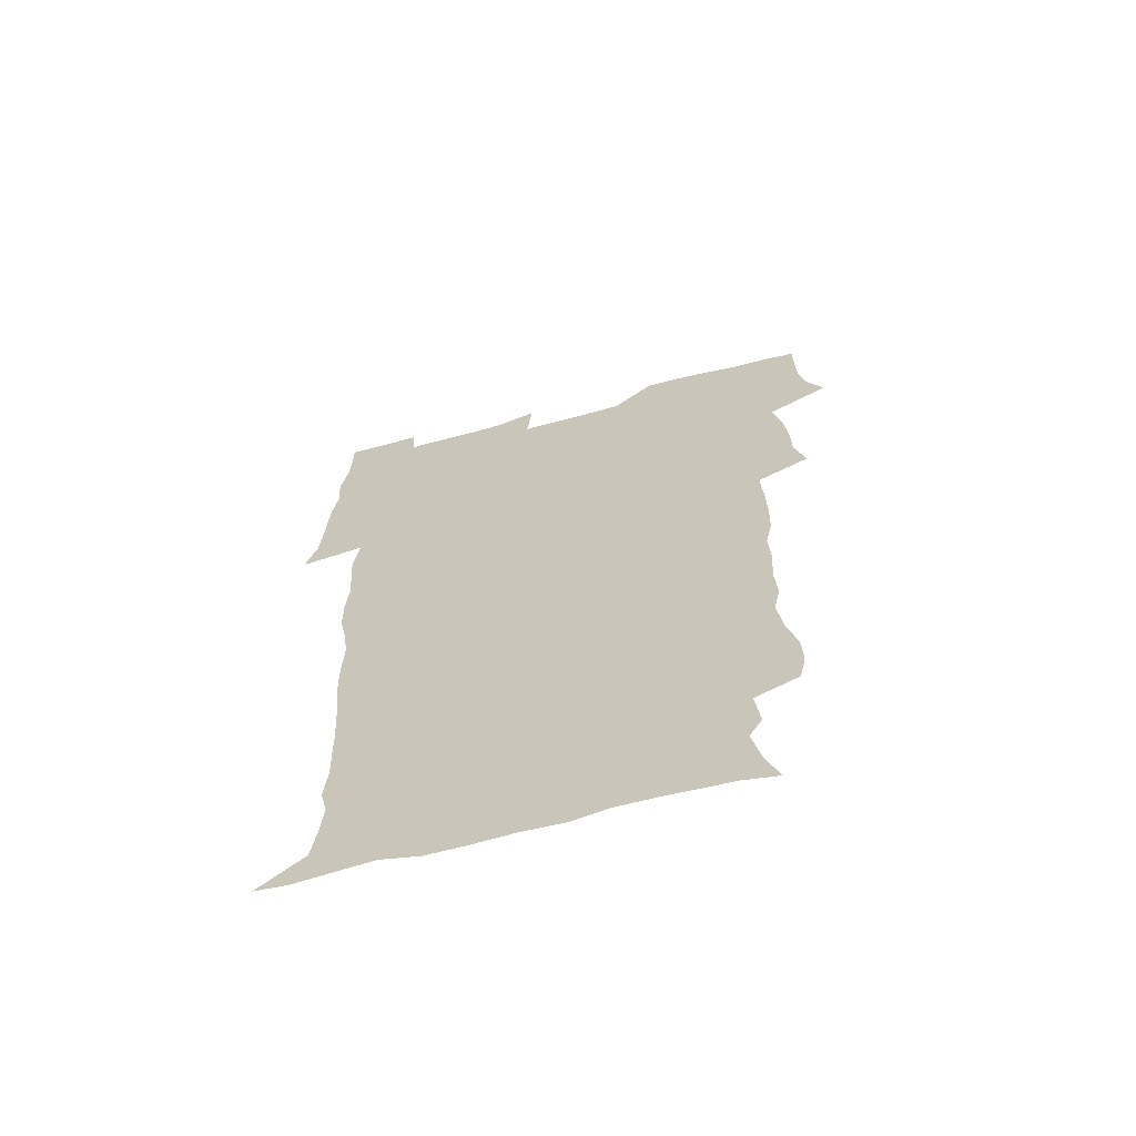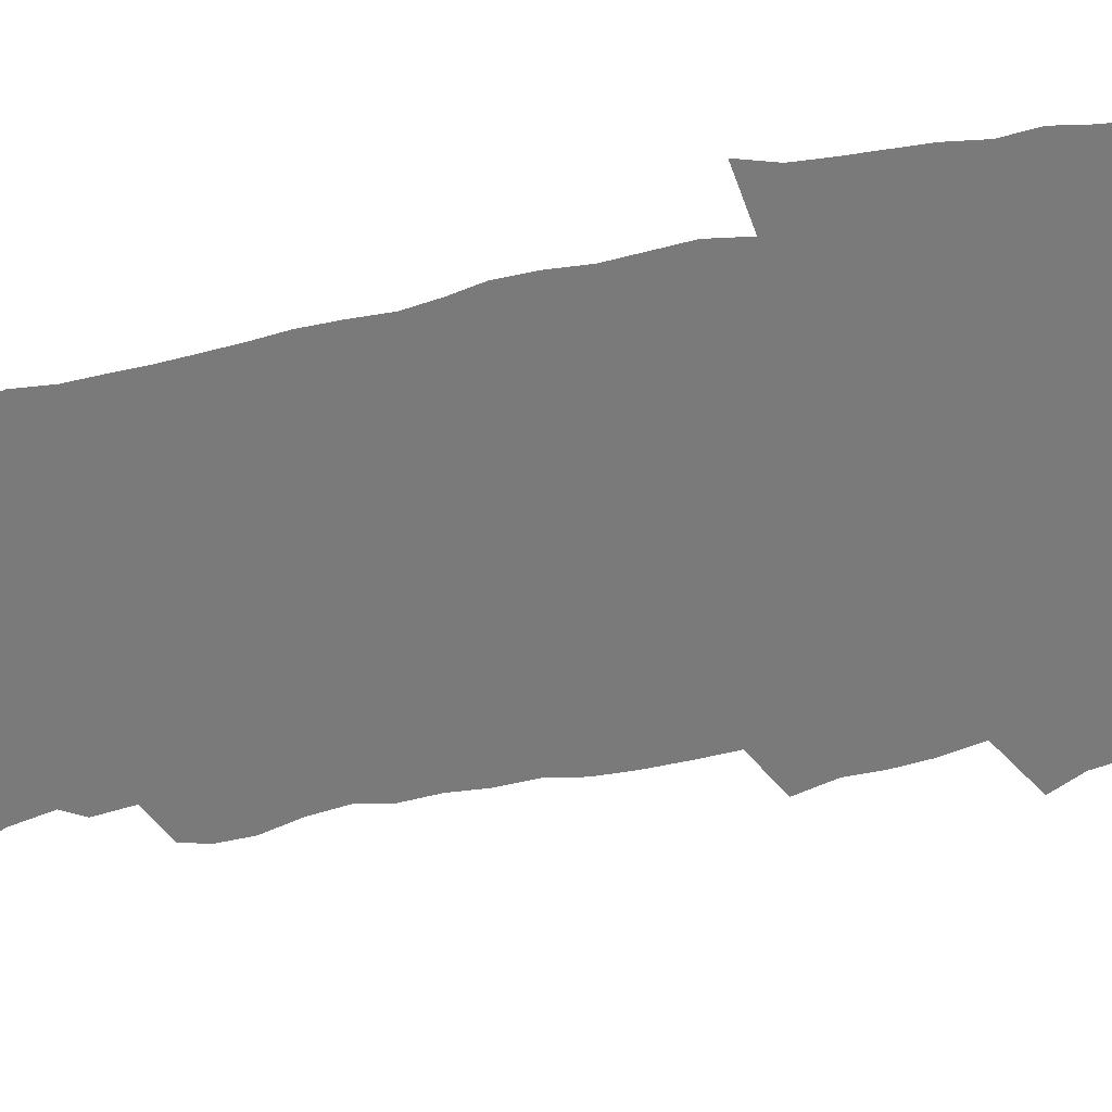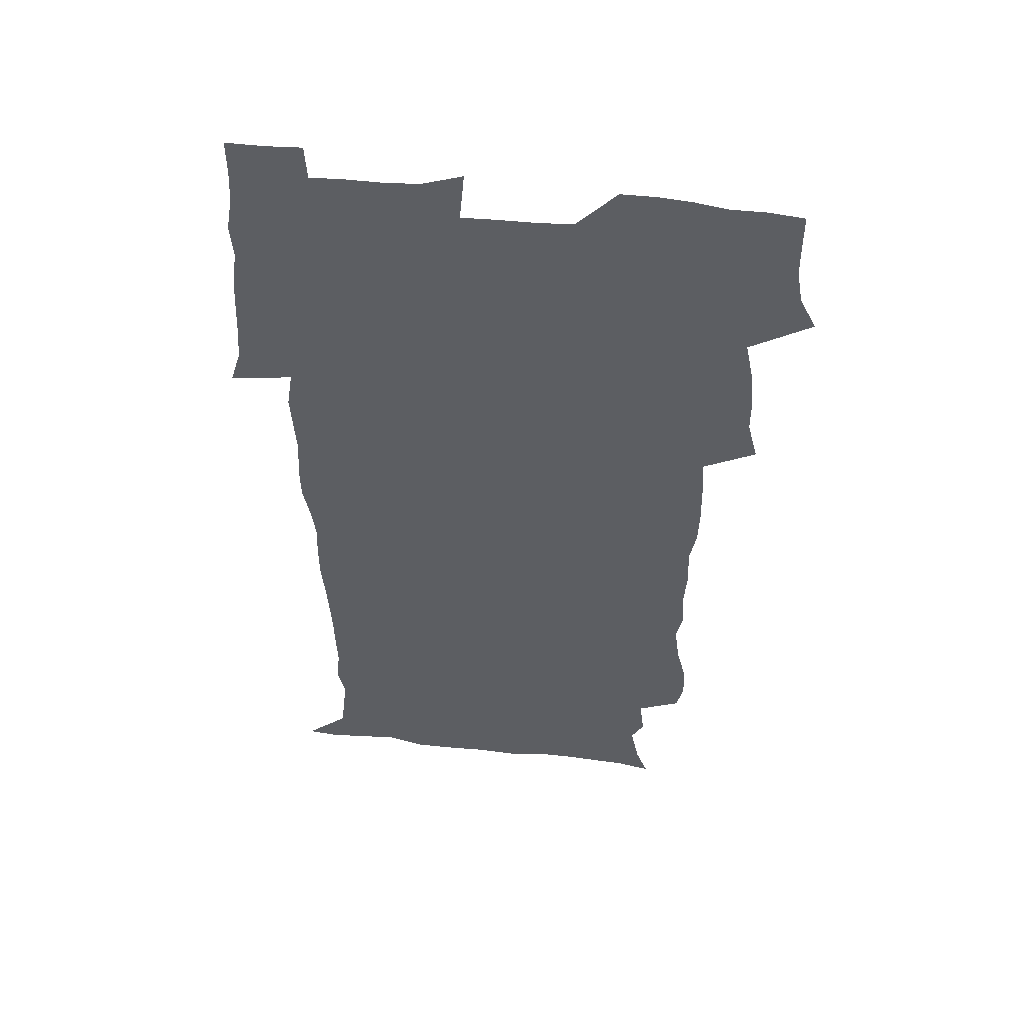
<metadata>
{"format":"obj","ext":"obj","renderer":"f3d","projection":"perspective","resolution":1024,"background":"white","views":[{"elev":-66.6,"azim":-165.3,"up":"+Y"},{"elev":-58.1,"azim":101.5,"up":"+Z"},{"elev":51.8,"azim":-173.2,"up":"+Y"}]}
</metadata>
<code>
v 470.8 525.5 0
v 477.9 540.1 0
v 480.5 554.8 0
v 480.7 569.6 0
v 480.7 584.4 0
v 486.9 442.1 0
v 491.4 459.8 0
v 491.5 475.1 0
v 493.1 491.5 0
v 496.8 509.7 0
v 497.7 524.5 0
v 496.5 539.4 0
v 497.2 554 0
v 498.3 568.1 0
v 495.3 585.9 0
v 509 237.9 0
v 506.3 250.7 0
v 506.7 265 0
v 511 282.6 0
v 513.1 299.6 0
v 510.4 313 0
v 511.4 330.3 0
v 510.3 345.9 0
v 511 363.8 0
v 508.3 378.7 0
v 507.8 395.1 0
v 508.2 412.5 0
v 509 430.5 0
v 508.1 446.2 0
v 510.1 462.8 0
v 508.3 477.3 0
v 510.9 494 0
v 512.3 509.6 0
v 512.9 524.4 0
v 510.9 539.6 0
v 513.9 553.9 0
v 512.4 569.2 0
v 510.4 585.8 0
v 521.4 170.2 0
v 526.8 184.5 0
v 530.4 202.6 0
v 525.1 212.3 0
v 527.1 229.7 0
v 528.8 247.1 0
v 531.9 264.8 0
v 532 280 0
v 531.3 294.4 0
v 531.6 309.8 0
v 530.1 324.1 0
v 529.7 339.6 0
v 528.9 354.8 0
v 528.9 371 0
v 528.1 386.5 0
v 527 401.8 0
v 526.3 417.4 0
v 527.6 434.4 0
v 526.7 449.4 0
v 527.7 465.3 0
v 526.7 479.9 0
v 528.8 495.9 0
v 527.7 510.4 0
v 527.8 525 0
v 528.6 539.6 0
v 528.3 554.2 0
v 526.7 570.2 0
v 524.5 588.1 0
v 536.2 173.5 0
v 536.5 183.3 0
v 544.1 207.9 0
v 543.5 222 0
v 544.1 237.4 0
v 546.9 255.3 0
v 547.5 270.6 0
v 547.5 285.5 0
v 547.8 301 0
v 546.6 314.8 0
v 545.6 329.3 0
v 547.6 347.3 0
v 545.9 360.5 0
v 545.2 375.7 0
v 544.8 391 0
v 543.7 405.7 0
v 543.3 421 0
v 542.4 435.8 0
v 543.1 451.5 0
v 543.5 466.8 0
v 543.6 481.8 0
v 543.8 496.4 0
v 543.7 510.8 0
v 544.4 525.1 0
v 544 539.2 0
v 543.9 553 0
v 541.1 571 0
v 538.6 589.2 0
v 548.3 174 0
v 554.1 192.3 0
v 558.3 211.6 0
v 560.3 228.7 0
v 562.1 245.6 0
v 562.4 260.3 0
v 561.9 274.4 0
v 562.1 289.4 0
v 561.5 303.7 0
v 560.9 318.1 0
v 560.6 333.2 0
v 560.2 347.4 0
v 560.6 363.6 0
v 560.2 378.6 0
v 559.3 393 0
v 560 409.1 0
v 559.2 423.4 0
v 558.8 438.2 0
v 558.6 453 0
v 559 468.1 0
v 559.3 482.8 0
v 559 497 0
v 559 511.2 0
v 558.8 525.3 0
v 558.8 539.2 0
v 557.9 553.6 0
v 555.8 570.3 0
v 553 589.1 0
v 562.9 174.8 0
v 568.8 194 0
v 573.7 216.4 0
v 574.9 232.2 0
v 575.4 247.2 0
v 575.8 262.2 0
v 576 277.2 0
v 575.4 291 0
v 575 305.3 0
v 575.1 320.7 0
v 575.1 335.7 0
v 575 350.5 0
v 575.5 366.7 0
v 574.7 380.6 0
v 573.5 394.3 0
v 573.9 409.8 0
v 573.3 423.9 0
v 574 440.1 0
v 573.6 454.2 0
v 573.4 468.6 0
v 573.4 483 0
v 573.2 497.1 0
v 573.4 511.4 0
v 573.5 525.4 0
v 573.4 539.2 0
v 572.1 554.3 0
v 570 571.2 0
v 579.2 174.9 0
v 582.1 189.5 0
v 586.6 215.4 0
v 588.5 234 0
v 589.1 249.4 0
v 588.7 262.2 0
v 589.1 278.3 0
v 588.8 292.1 0
v 588.7 307 0
v 589 322.8 0
v 588.7 336.7 0
v 588.3 349.4 0
v 588.9 367.7 0
v 589 382.6 0
v 588.2 396.1 0
v 587.9 410.4 0
v 587 423.9 0
v 587.8 440.3 0
v 587.8 454.8 0
v 587.7 469 0
v 587.7 483.3 0
v 587.8 497.6 0
v 588 511.7 0
v 587.6 525.7 0
v 587.4 539.5 0
v 586.7 554.3 0
v 585.4 570.3 0
v 594.7 171.9 0
v 598.5 194.1 0
v 600.5 215.6 0
v 601.6 234.4 0
v 601.9 249.4 0
v 601.6 262.3 0
v 602.2 279 0
v 602.1 292.8 0
v 602.2 308.2 0
v 602.1 322.2 0
v 602.1 336.4 0
v 602.4 351.8 0
v 602.3 366.5 0
v 602.3 383.1 0
v 602.2 396.9 0
v 601.9 411.3 0
v 601.7 425.5 0
v 601.8 440.1 0
v 602 455.4 0
v 602.1 469.7 0
v 601.9 483.6 0
v 602 498 0
v 602.1 512 0
v 601.9 525.8 0
v 601.5 540.3 0
v 601.2 554.5 0
v 600.4 570.2 0
v 611.9 172.7 0
v 613.8 196.6 0
v 614.3 214.3 0
v 614.7 233.5 0
v 614.9 249.7 0
v 615.1 263.9 0
v 615.5 277.9 0
v 615.5 293.8 0
v 615.4 308.2 0
v 615.3 323.2 0
v 615.5 335.3 0
v 616 353.4 0
v 615.9 367.6 0
v 616.1 381.7 0
v 615.9 397 0
v 615.8 411.1 0
v 615.8 426.2 0
v 615.9 440.2 0
v 615.8 455.7 0
v 615.9 469.6 0
v 615.9 483.6 0
v 616 497.9 0
v 615.9 512 0
v 615.9 525.9 0
v 616 539.8 0
v 615.7 554.6 0
v 615.4 569.7 0
v 613.3 591.9 0
v 628.8 171.8 0
v 628.4 196.6 0
v 628.2 216.1 0
v 628.1 232.3 0
v 628.2 247.7 0
v 628.2 262.3 0
v 629.1 275.8 0
v 628.5 294 0
v 628.7 308.3 0
v 629 322.2 0
v 629.4 338.4 0
v 629.4 353.3 0
v 629.5 367.5 0
v 629.7 381.7 0
v 629.6 396.7 0
v 629.7 411.2 0
v 630 425.4 0
v 629.9 440.4 0
v 629.9 455 0
v 629.8 469.5 0
v 629.8 483.6 0
v 630.3 497.6 0
v 629.9 512.1 0
v 630.1 526.1 0
v 630.1 540.1 0
v 630.1 554.5 0
v 629.9 570.4 0
v 630.4 585.9 0
v 645.4 171.7 0
v 643.4 194.6 0
v 641.8 215.4 0
v 641.3 232 0
v 641.9 245.5 0
v 642.7 258.4 0
v 642.3 275.7 0
v 642.3 291.1 0
v 642 306.9 0
v 642.9 320.2 0
v 642.6 337.4 0
v 642.9 351.9 0
v 643 366.7 0
v 643.5 380.8 0
v 644 395.2 0
v 644 410.2 0
v 644 425.2 0
v 644.3 439.6 0
v 644.3 454.3 0
v 644.2 469 0
v 644.5 483.2 0
v 644.4 497.6 0
v 644.8 511.7 0
v 644.3 526.3 0
v 644.3 540.3 0
v 644.5 554.8 0
v 644.7 570.7 0
v 645.4 584.9 0
v 660.8 176 0
v 658.2 193.7 0
v 655.7 213.4 0
v 655.1 229.3 0
v 655.4 243.8 0
v 655.3 259.5 0
v 656.3 273 0
v 655.8 289.4 0
v 656.3 303.8 0
v 656.1 319.9 0
v 657.1 334 0
v 657.6 348.7 0
v 657.5 364.1 0
v 657.4 379.5 0
v 658.5 393.6 0
v 658.6 408.7 0
v 658.6 423.8 0
v 658.8 438.7 0
v 658.8 453.6 0
v 659 468.2 0
v 659.1 482.8 0
v 658.4 497.6 0
v 658.9 511.7 0
v 658.9 526.1 0
v 659.2 540.5 0
v 659.2 555 0
v 659.6 569.9 0
v 660 585.1 0
v 676.5 174.4 0
v 674.4 189.5 0
v 671.1 208.4 0
v 669.9 224.7 0
v 670.1 239.6 0
v 670 254.8 0
v 670.3 269.6 0
v 670.1 285.4 0
v 670.6 300.3 0
v 670.3 316.3 0
v 671.2 330.9 0
v 672 345.8 0
v 672.1 361.2 0
v 673.4 375.6 0
v 675.7 389.6 0
v 674.4 406.1 0
v 675.2 421 0
v 674.5 436.9 0
v 675.2 451.8 0
v 674.9 467 0
v 675 481.7 0
v 674.5 496.5 0
v 673.5 511.4 0
v 674.6 525.7 0
v 673.3 540.8 0
v 673.7 554.8 0
v 674.1 569 0
v 674.9 584.5 0
v 675.7 599.8 0
v 692.2 172.7 0
v 687.2 190.3 0
v 685.1 205.5 0
v 683.9 220.7 0
v 686.7 232.6 0
v 685.3 249 0
v 685.8 263.5 0
v 686.1 278.7 0
v 687 293.5 0
v 687.9 308.5 0
v 689.3 323.2 0
v 689.4 339.1 0
v 688.9 355.7 0
v 690.8 370.3 0
v 693.6 384.6 0
v 693.8 400.4 0
v 692.7 417.4 0
v 693.6 433 0
v 694.5 448.7 0
v 692 465.5 0
v 692.7 479.7 0
v 693.6 494.1 0
v 691.1 509.8 0
v 691.5 524.5 0
v 689.8 539.9 0
v 689.1 554.6 0
v 688.7 568.9 0
v 690 583.7 0
v 690.9 599 0
v 705.3 174 0
v 718.5 461.4 0
v 713.8 477.1 0
v 712.8 491.7 0
v 712.1 506.8 0
v 711.4 521.9 0
v 709.1 538 0
v 710.3 553.1 0
v 707.6 568.9 0
v 706.8 584 0
v 706.9 599.1 0
f 10 11 1
f 1 11 2
f 11 12 2
f 2 12 3
f 12 13 3
f 3 13 4
f 13 14 4
f 4 14 5
f 14 15 5
f 28 29 6
f 6 29 7
f 29 30 7
f 7 30 8
f 30 31 8
f 8 31 9
f 31 32 9
f 9 32 10
f 32 33 10
f 10 33 11
f 33 34 11
f 11 34 12
f 34 35 12
f 12 35 13
f 35 36 13
f 13 36 14
f 36 37 14
f 14 37 15
f 37 38 15
f 43 44 16
f 16 44 17
f 44 45 17
f 17 45 18
f 45 46 18
f 18 46 19
f 46 47 19
f 19 47 20
f 47 48 20
f 20 48 21
f 48 49 21
f 21 49 22
f 49 50 22
f 22 50 23
f 50 51 23
f 23 51 24
f 51 52 24
f 24 52 25
f 52 53 25
f 25 53 26
f 53 54 26
f 26 54 27
f 54 55 27
f 27 55 28
f 55 56 28
f 28 56 29
f 56 57 29
f 29 57 30
f 57 58 30
f 30 58 31
f 58 59 31
f 31 59 32
f 59 60 32
f 32 60 33
f 60 61 33
f 33 61 34
f 61 62 34
f 34 62 35
f 62 63 35
f 35 63 36
f 63 64 36
f 36 64 37
f 64 65 37
f 37 65 38
f 65 66 38
f 39 67 40
f 67 68 40
f 40 68 41
f 68 69 41
f 41 69 42
f 69 70 42
f 42 70 43
f 70 71 43
f 43 71 44
f 71 72 44
f 44 72 45
f 72 73 45
f 45 73 46
f 73 74 46
f 46 74 47
f 74 75 47
f 47 75 48
f 75 76 48
f 48 76 49
f 76 77 49
f 49 77 50
f 77 78 50
f 50 78 51
f 78 79 51
f 51 79 52
f 79 80 52
f 52 80 53
f 80 81 53
f 53 81 54
f 81 82 54
f 54 82 55
f 82 83 55
f 55 83 56
f 83 84 56
f 56 84 57
f 84 85 57
f 57 85 58
f 85 86 58
f 58 86 59
f 86 87 59
f 59 87 60
f 87 88 60
f 60 88 61
f 88 89 61
f 61 89 62
f 89 90 62
f 62 90 63
f 90 91 63
f 63 91 64
f 91 92 64
f 64 92 65
f 92 93 65
f 65 93 66
f 93 94 66
f 67 95 68
f 95 96 68
f 68 96 69
f 96 97 69
f 69 97 70
f 97 98 70
f 70 98 71
f 98 99 71
f 71 99 72
f 99 100 72
f 72 100 73
f 100 101 73
f 73 101 74
f 101 102 74
f 74 102 75
f 102 103 75
f 75 103 76
f 103 104 76
f 76 104 77
f 104 105 77
f 77 105 78
f 105 106 78
f 78 106 79
f 106 107 79
f 79 107 80
f 107 108 80
f 80 108 81
f 108 109 81
f 81 109 82
f 109 110 82
f 82 110 83
f 110 111 83
f 83 111 84
f 111 112 84
f 84 112 85
f 112 113 85
f 85 113 86
f 113 114 86
f 86 114 87
f 114 115 87
f 87 115 88
f 115 116 88
f 88 116 89
f 116 117 89
f 89 117 90
f 117 118 90
f 90 118 91
f 118 119 91
f 91 119 92
f 119 120 92
f 92 120 93
f 120 121 93
f 93 121 94
f 121 122 94
f 95 123 96
f 123 124 96
f 96 124 97
f 124 125 97
f 97 125 98
f 125 126 98
f 98 126 99
f 126 127 99
f 99 127 100
f 127 128 100
f 100 128 101
f 128 129 101
f 101 129 102
f 129 130 102
f 102 130 103
f 130 131 103
f 103 131 104
f 131 132 104
f 104 132 105
f 132 133 105
f 105 133 106
f 133 134 106
f 106 134 107
f 134 135 107
f 107 135 108
f 135 136 108
f 108 136 109
f 136 137 109
f 109 137 110
f 137 138 110
f 110 138 111
f 138 139 111
f 111 139 112
f 139 140 112
f 112 140 113
f 140 141 113
f 113 141 114
f 141 142 114
f 114 142 115
f 142 143 115
f 115 143 116
f 143 144 116
f 116 144 117
f 144 145 117
f 117 145 118
f 145 146 118
f 118 146 119
f 146 147 119
f 119 147 120
f 147 148 120
f 120 148 121
f 148 149 121
f 121 149 122
f 123 150 124
f 150 151 124
f 124 151 125
f 151 152 125
f 125 152 126
f 152 153 126
f 126 153 127
f 153 154 127
f 127 154 128
f 154 155 128
f 128 155 129
f 155 156 129
f 129 156 130
f 156 157 130
f 130 157 131
f 157 158 131
f 131 158 132
f 158 159 132
f 132 159 133
f 159 160 133
f 133 160 134
f 160 161 134
f 134 161 135
f 161 162 135
f 135 162 136
f 162 163 136
f 136 163 137
f 163 164 137
f 137 164 138
f 164 165 138
f 138 165 139
f 165 166 139
f 139 166 140
f 166 167 140
f 140 167 141
f 167 168 141
f 141 168 142
f 168 169 142
f 142 169 143
f 169 170 143
f 143 170 144
f 170 171 144
f 144 171 145
f 171 172 145
f 145 172 146
f 172 173 146
f 146 173 147
f 173 174 147
f 147 174 148
f 174 175 148
f 148 175 149
f 175 176 149
f 150 177 151
f 177 178 151
f 151 178 152
f 178 179 152
f 152 179 153
f 179 180 153
f 153 180 154
f 180 181 154
f 154 181 155
f 181 182 155
f 155 182 156
f 182 183 156
f 156 183 157
f 183 184 157
f 157 184 158
f 184 185 158
f 158 185 159
f 185 186 159
f 159 186 160
f 186 187 160
f 160 187 161
f 187 188 161
f 161 188 162
f 188 189 162
f 162 189 163
f 189 190 163
f 163 190 164
f 190 191 164
f 164 191 165
f 191 192 165
f 165 192 166
f 192 193 166
f 166 193 167
f 193 194 167
f 167 194 168
f 194 195 168
f 168 195 169
f 195 196 169
f 169 196 170
f 196 197 170
f 170 197 171
f 197 198 171
f 171 198 172
f 198 199 172
f 172 199 173
f 199 200 173
f 173 200 174
f 200 201 174
f 174 201 175
f 201 202 175
f 175 202 176
f 202 203 176
f 177 204 178
f 204 205 178
f 178 205 179
f 205 206 179
f 179 206 180
f 206 207 180
f 180 207 181
f 207 208 181
f 181 208 182
f 208 209 182
f 182 209 183
f 209 210 183
f 183 210 184
f 210 211 184
f 184 211 185
f 211 212 185
f 185 212 186
f 212 213 186
f 186 213 187
f 213 214 187
f 187 214 188
f 214 215 188
f 188 215 189
f 215 216 189
f 189 216 190
f 216 217 190
f 190 217 191
f 217 218 191
f 191 218 192
f 218 219 192
f 192 219 193
f 219 220 193
f 193 220 194
f 220 221 194
f 194 221 195
f 221 222 195
f 195 222 196
f 222 223 196
f 196 223 197
f 223 224 197
f 197 224 198
f 224 225 198
f 198 225 199
f 225 226 199
f 199 226 200
f 226 227 200
f 200 227 201
f 227 228 201
f 201 228 202
f 228 229 202
f 202 229 203
f 229 230 203
f 204 232 205
f 232 233 205
f 205 233 206
f 233 234 206
f 206 234 207
f 234 235 207
f 207 235 208
f 235 236 208
f 208 236 209
f 236 237 209
f 209 237 210
f 237 238 210
f 210 238 211
f 238 239 211
f 211 239 212
f 239 240 212
f 212 240 213
f 240 241 213
f 213 241 214
f 241 242 214
f 214 242 215
f 242 243 215
f 215 243 216
f 243 244 216
f 216 244 217
f 244 245 217
f 217 245 218
f 245 246 218
f 218 246 219
f 246 247 219
f 219 247 220
f 247 248 220
f 220 248 221
f 248 249 221
f 221 249 222
f 249 250 222
f 222 250 223
f 250 251 223
f 223 251 224
f 251 252 224
f 224 252 225
f 252 253 225
f 225 253 226
f 253 254 226
f 226 254 227
f 254 255 227
f 227 255 228
f 255 256 228
f 228 256 229
f 256 257 229
f 229 257 230
f 257 258 230
f 230 258 231
f 258 259 231
f 232 260 233
f 260 261 233
f 233 261 234
f 261 262 234
f 234 262 235
f 262 263 235
f 235 263 236
f 263 264 236
f 236 264 237
f 264 265 237
f 237 265 238
f 265 266 238
f 238 266 239
f 266 267 239
f 239 267 240
f 267 268 240
f 240 268 241
f 268 269 241
f 241 269 242
f 269 270 242
f 242 270 243
f 270 271 243
f 243 271 244
f 271 272 244
f 244 272 245
f 272 273 245
f 245 273 246
f 273 274 246
f 246 274 247
f 274 275 247
f 247 275 248
f 275 276 248
f 248 276 249
f 276 277 249
f 249 277 250
f 277 278 250
f 250 278 251
f 278 279 251
f 251 279 252
f 279 280 252
f 252 280 253
f 280 281 253
f 253 281 254
f 281 282 254
f 254 282 255
f 282 283 255
f 255 283 256
f 283 284 256
f 256 284 257
f 284 285 257
f 257 285 258
f 285 286 258
f 258 286 259
f 286 287 259
f 260 288 261
f 288 289 261
f 261 289 262
f 289 290 262
f 262 290 263
f 290 291 263
f 263 291 264
f 291 292 264
f 264 292 265
f 292 293 265
f 265 293 266
f 293 294 266
f 266 294 267
f 294 295 267
f 267 295 268
f 295 296 268
f 268 296 269
f 296 297 269
f 269 297 270
f 297 298 270
f 270 298 271
f 298 299 271
f 271 299 272
f 299 300 272
f 272 300 273
f 300 301 273
f 273 301 274
f 301 302 274
f 274 302 275
f 302 303 275
f 275 303 276
f 303 304 276
f 276 304 277
f 304 305 277
f 277 305 278
f 305 306 278
f 278 306 279
f 306 307 279
f 279 307 280
f 307 308 280
f 280 308 281
f 308 309 281
f 281 309 282
f 309 310 282
f 282 310 283
f 310 311 283
f 283 311 284
f 311 312 284
f 284 312 285
f 312 313 285
f 285 313 286
f 313 314 286
f 286 314 287
f 314 315 287
f 288 316 289
f 316 317 289
f 289 317 290
f 317 318 290
f 290 318 291
f 318 319 291
f 291 319 292
f 319 320 292
f 292 320 293
f 320 321 293
f 293 321 294
f 321 322 294
f 294 322 295
f 322 323 295
f 295 323 296
f 323 324 296
f 296 324 297
f 324 325 297
f 297 325 298
f 325 326 298
f 298 326 299
f 326 327 299
f 299 327 300
f 327 328 300
f 300 328 301
f 328 329 301
f 301 329 302
f 329 330 302
f 302 330 303
f 330 331 303
f 303 331 304
f 331 332 304
f 304 332 305
f 332 333 305
f 305 333 306
f 333 334 306
f 306 334 307
f 334 335 307
f 307 335 308
f 335 336 308
f 308 336 309
f 336 337 309
f 309 337 310
f 337 338 310
f 310 338 311
f 338 339 311
f 311 339 312
f 339 340 312
f 312 340 313
f 340 341 313
f 313 341 314
f 341 342 314
f 314 342 315
f 342 343 315
f 316 345 317
f 345 346 317
f 317 346 318
f 346 347 318
f 318 347 319
f 347 348 319
f 319 348 320
f 348 349 320
f 320 349 321
f 349 350 321
f 321 350 322
f 350 351 322
f 322 351 323
f 351 352 323
f 323 352 324
f 352 353 324
f 324 353 325
f 353 354 325
f 325 354 326
f 354 355 326
f 326 355 327
f 355 356 327
f 327 356 328
f 356 357 328
f 328 357 329
f 357 358 329
f 329 358 330
f 358 359 330
f 330 359 331
f 359 360 331
f 331 360 332
f 360 361 332
f 332 361 333
f 361 362 333
f 333 362 334
f 362 363 334
f 334 363 335
f 363 364 335
f 335 364 336
f 364 365 336
f 336 365 337
f 365 366 337
f 337 366 338
f 366 367 338
f 338 367 339
f 367 368 339
f 339 368 340
f 368 369 340
f 340 369 341
f 369 370 341
f 341 370 342
f 370 371 342
f 342 371 343
f 371 372 343
f 343 372 344
f 372 373 344
f 345 374 346
f 364 375 365
f 375 376 365
f 365 376 366
f 376 377 366
f 366 377 367
f 377 378 367
f 367 378 368
f 378 379 368
f 368 379 369
f 379 380 369
f 369 380 370
f 380 381 370
f 370 381 371
f 381 382 371
f 371 382 372
f 382 383 372
f 372 383 373
f 383 384 373

</code>
